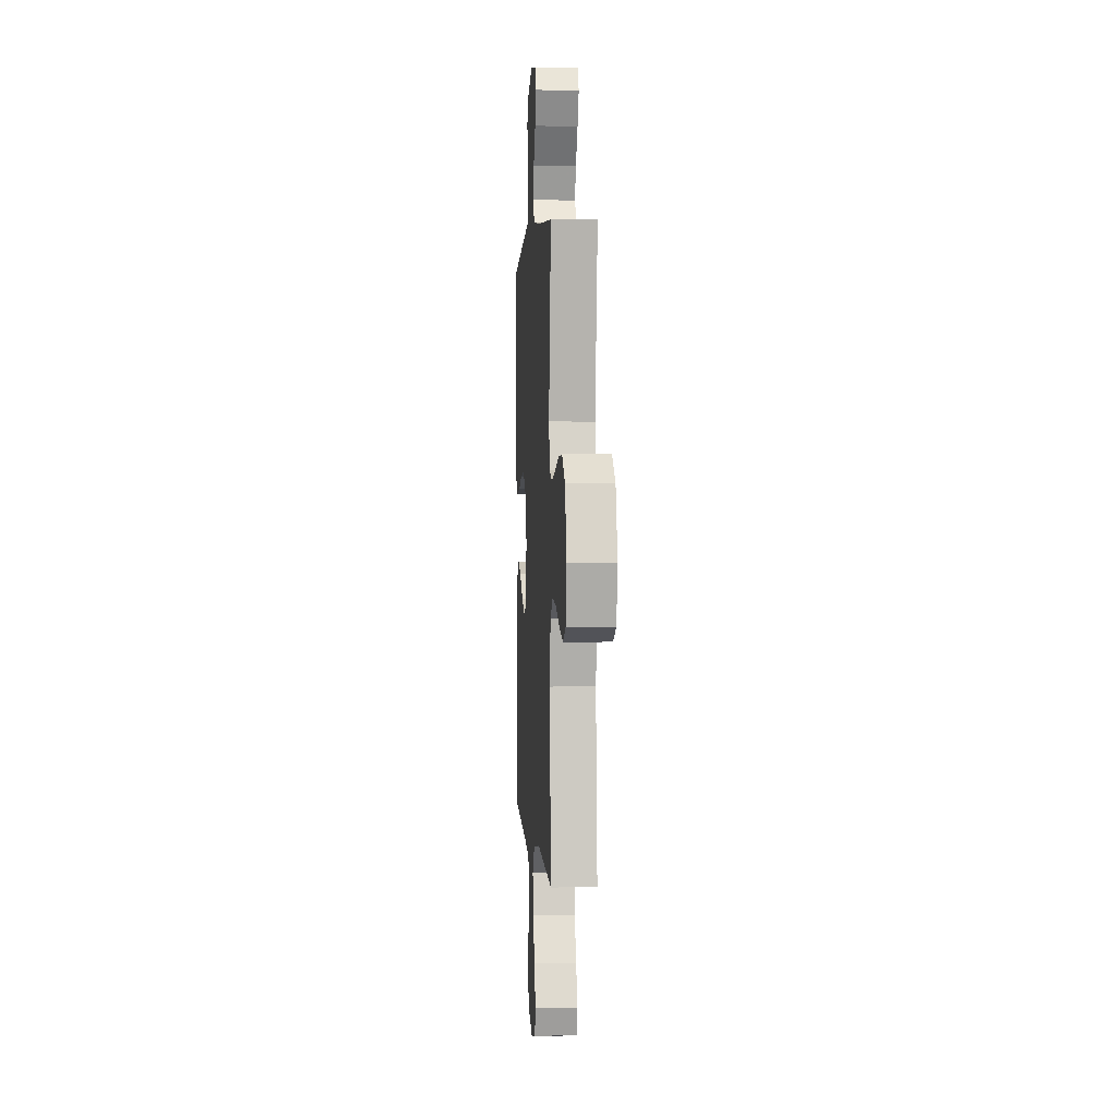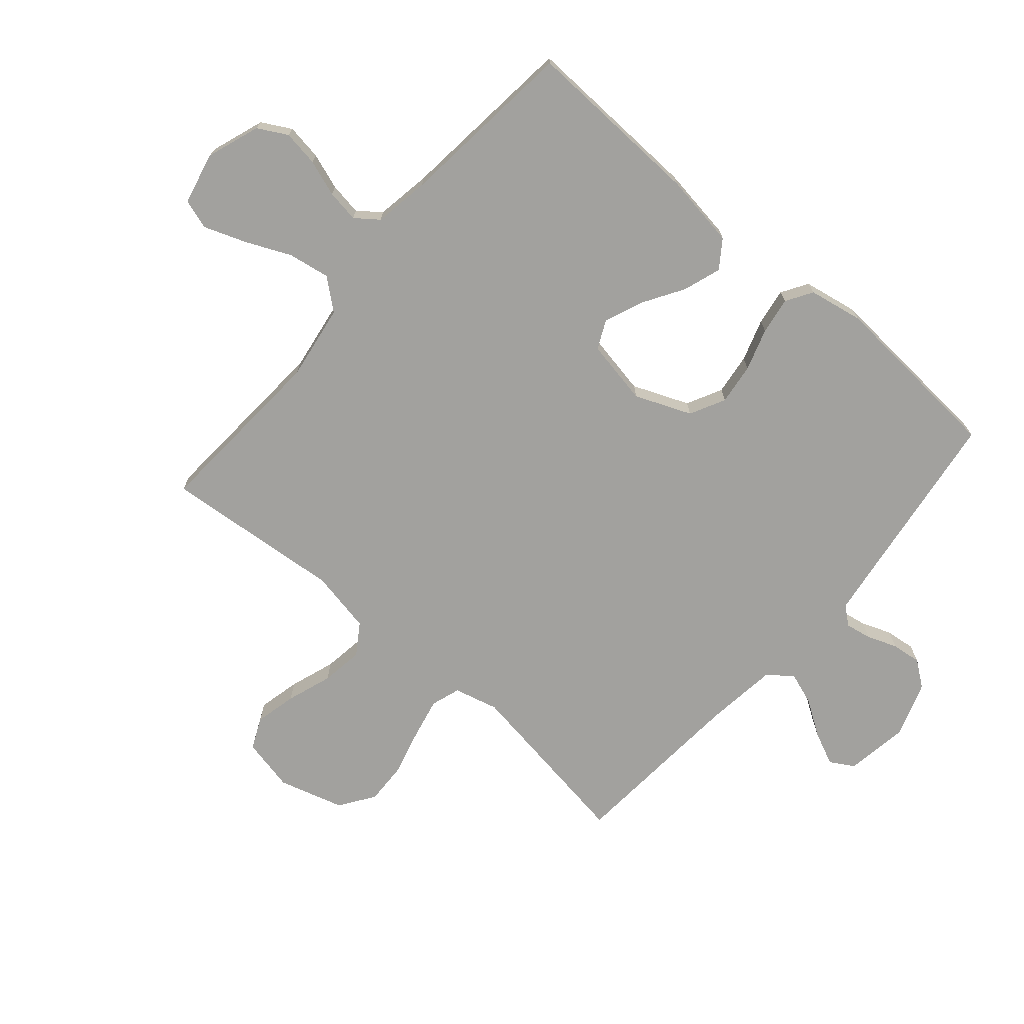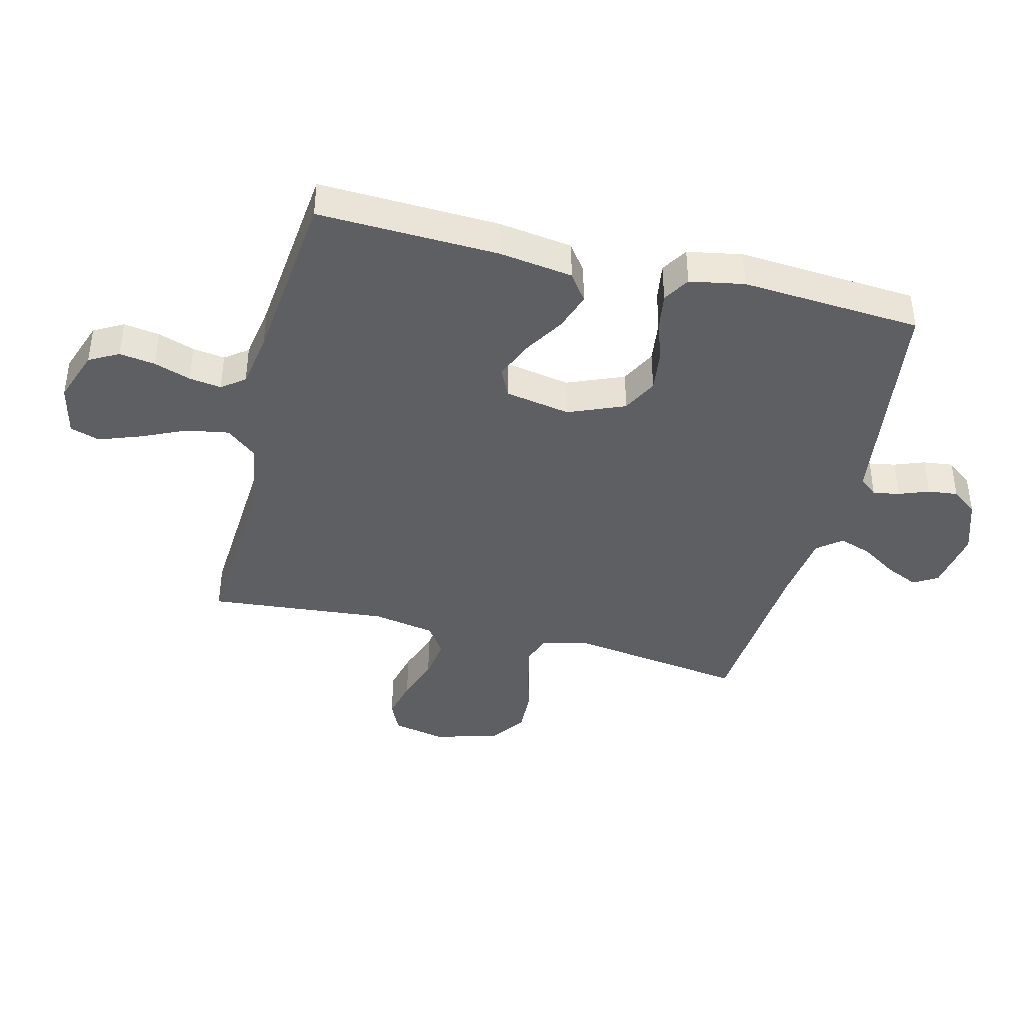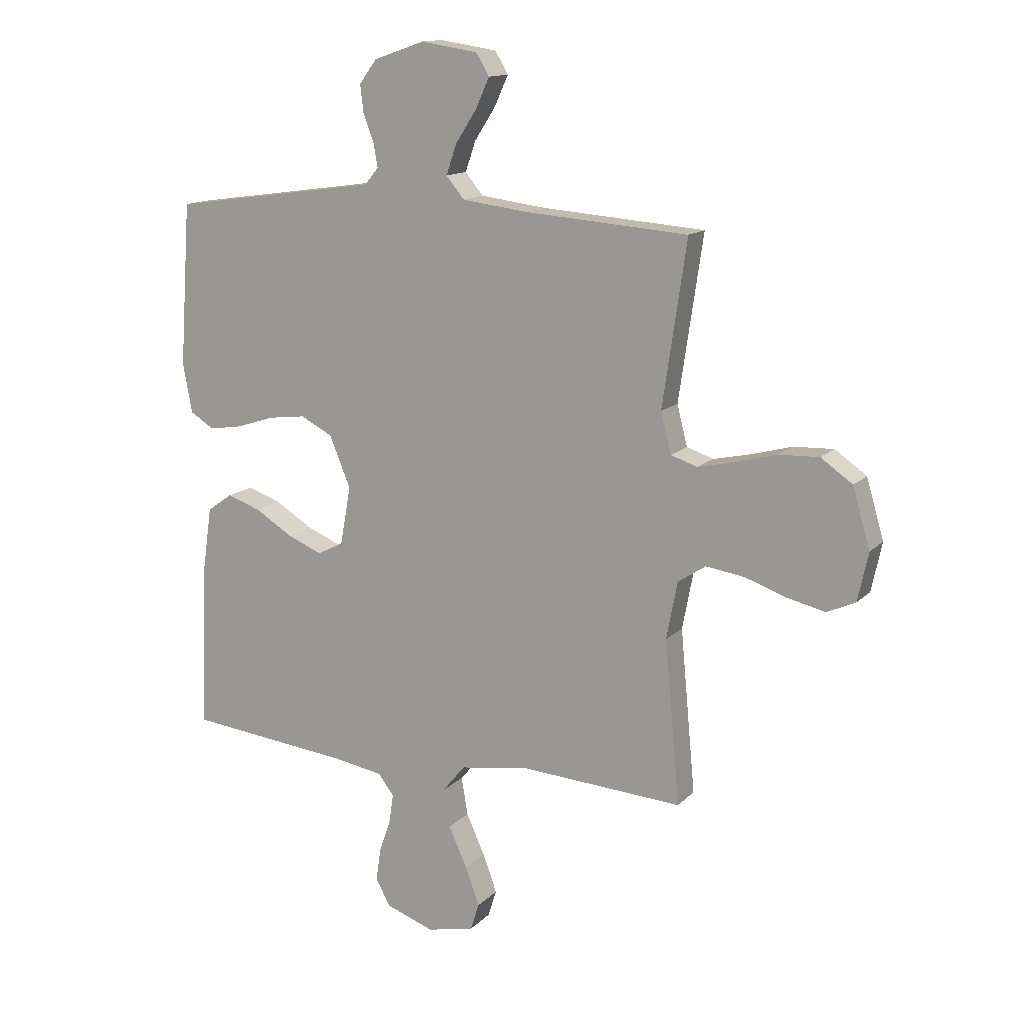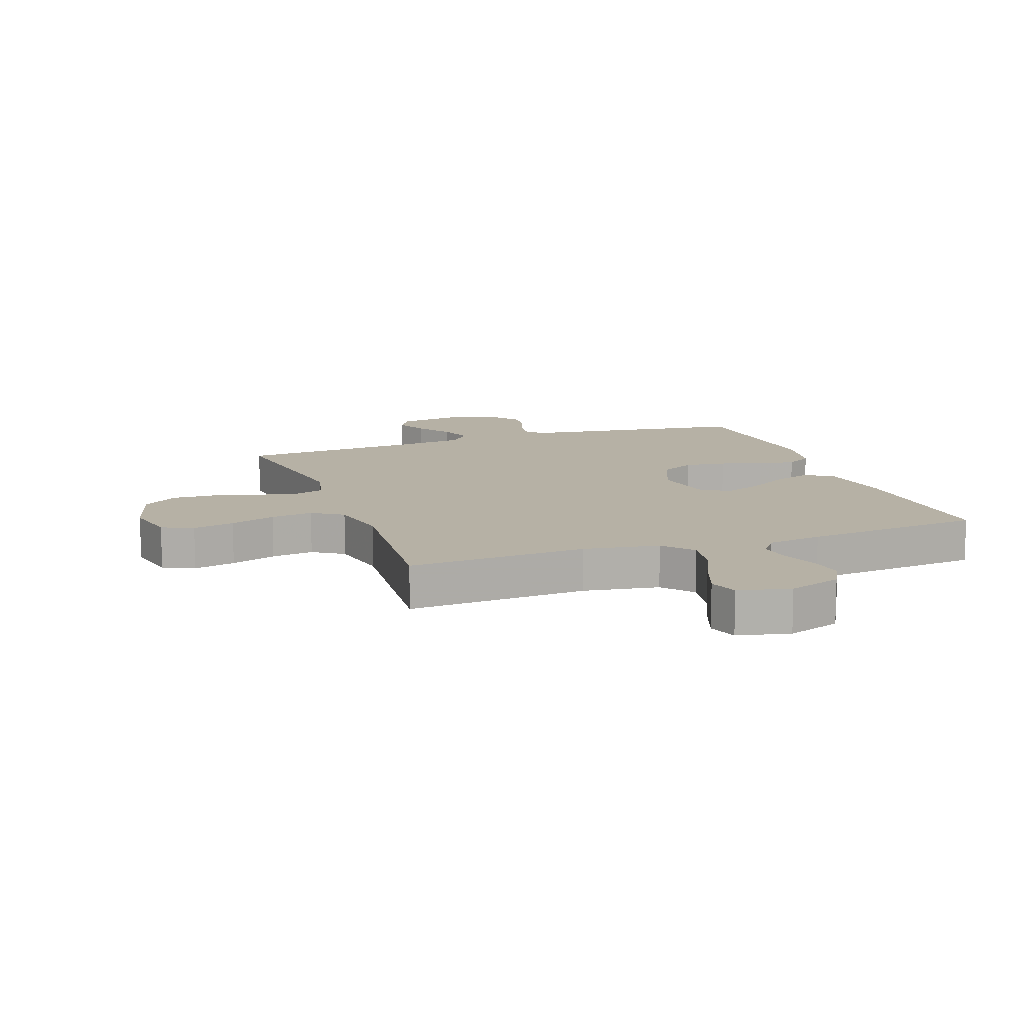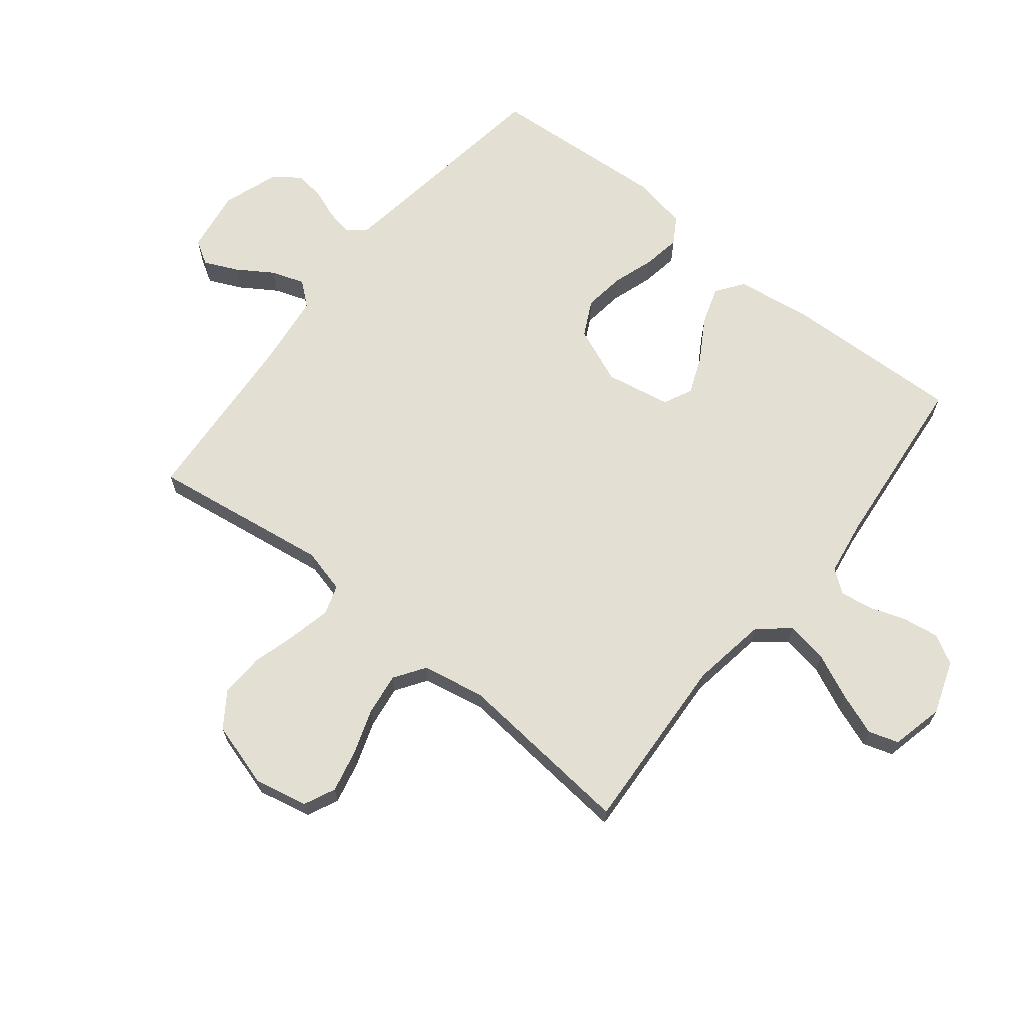
<metadata>
{"format":"obj","ext":"obj","renderer":"f3d","projection":"perspective","resolution":1024,"background":"white","views":[{"elev":2.0,"azim":86.1,"up":"+Z"},{"elev":-72.0,"azim":-130.9,"up":"+Y"},{"elev":-40.7,"azim":-104.1,"up":"+Y"},{"elev":13.9,"azim":27.2,"up":"+Z"},{"elev":12.0,"azim":160.2,"up":"+Y"},{"elev":66.9,"azim":128.7,"up":"+Y"}]}
</metadata>
<code>
v -0.5 0.07 -0.5
v -0.489 0.07 -0.2
v -0.471 0.07 -0.076
v -0.425 0.07 -0.043
v -0.362 0.07 -0.064
v -0.293 0.07 -0.106
v -0.229 0.07 -0.132
v -0.181 0.07 -0.109
v -0.161 0.07 0
v -0.2 0.07 0.094
v -0.259 0.07 0.124
v -0.328 0.07 0.115
v -0.398 0.07 0.092
v -0.46 0.07 0.082
v -0.504 0.07 0.109
v -0.521 0.07 0.2
v -0.5 0.07 0.5
v -0.2 0.07 0.542
v -0.117 0.07 0.554
v -0.092 0.07 0.584
v -0.1 0.07 0.628
v -0.119 0.07 0.678
v -0.125 0.07 0.728
v -0.093 0.07 0.771
v 0 0.07 0.803
v 0.105 0.07 0.787
v 0.129 0.07 0.747
v 0.104 0.07 0.692
v 0.065 0.07 0.632
v 0.046 0.07 0.577
v 0.079 0.07 0.537
v 0.2 0.07 0.522
v 0.5 0.07 0.5
v 0.456 0.07 0.2
v 0.475 0.07 0.126
v 0.524 0.07 0.11
v 0.592 0.07 0.125
v 0.668 0.07 0.146
v 0.741 0.07 0.149
v 0.799 0.07 0.109
v 0.831 0.07 0
v 0.812 0.07 -0.089
v 0.76 0.07 -0.113
v 0.69 0.07 -0.097
v 0.614 0.07 -0.071
v 0.543 0.07 -0.061
v 0.492 0.07 -0.095
v 0.472 0.07 -0.2
v 0.5 0.07 -0.5
v 0.2 0.07 -0.482
v 0.073 0.07 -0.502
v 0.031 0.07 -0.553
v 0.043 0.07 -0.623
v 0.077 0.07 -0.698
v 0.103 0.07 -0.768
v 0.087 0.07 -0.818
v 0 0.07 -0.838
v -0.089 0.07 -0.807
v -0.116 0.07 -0.758
v -0.107 0.07 -0.698
v -0.086 0.07 -0.637
v -0.078 0.07 -0.583
v -0.107 0.07 -0.545
v -0.2 0.07 -0.53
v -0.5 0 -0.5
v -0.489 0 -0.2
v -0.471 0 -0.076
v -0.425 0 -0.043
v -0.362 0 -0.064
v -0.293 0 -0.106
v -0.229 0 -0.132
v -0.181 0 -0.109
v -0.161 0 0
v -0.2 0 0.094
v -0.259 0 0.124
v -0.328 0 0.115
v -0.398 0 0.092
v -0.46 0 0.082
v -0.504 0 0.109
v -0.521 0 0.2
v -0.5 0 0.5
v -0.2 0 0.542
v -0.117 0 0.554
v -0.092 0 0.584
v -0.1 0 0.628
v -0.119 0 0.678
v -0.125 0 0.728
v -0.093 0 0.771
v 0 0 0.803
v 0.105 0 0.787
v 0.129 0 0.747
v 0.104 0 0.692
v 0.065 0 0.632
v 0.046 0 0.577
v 0.079 0 0.537
v 0.2 0 0.522
v 0.5 0 0.5
v 0.456 0 0.2
v 0.475 0 0.126
v 0.524 0 0.11
v 0.592 0 0.125
v 0.668 0 0.146
v 0.741 0 0.149
v 0.799 0 0.109
v 0.831 0 0
v 0.812 0 -0.089
v 0.76 0 -0.113
v 0.69 0 -0.097
v 0.614 0 -0.071
v 0.543 0 -0.061
v 0.492 0 -0.095
v 0.472 0 -0.2
v 0.5 0 -0.5
v 0.2 0 -0.482
v 0.073 0 -0.502
v 0.031 0 -0.553
v 0.043 0 -0.623
v 0.077 0 -0.698
v 0.103 0 -0.768
v 0.087 0 -0.818
v 0 0 -0.838
v -0.089 0 -0.807
v -0.116 0 -0.758
v -0.107 0 -0.698
v -0.086 0 -0.637
v -0.078 0 -0.583
v -0.107 0 -0.545
v -0.2 0 -0.53
f 59 60 61
f 58 59 61
f 57 58 61
f 56 57 61
f 55 56 61
f 54 55 61
f 53 54 61
f 52 53 61 62
f 51 52 62 63
f 48 49 50
f 47 48 50 51
f 43 44 45
f 42 43 45
f 41 42 45
f 40 41 45
f 39 40 45
f 38 39 45
f 37 38 45
f 36 37 45 46
f 35 36 46 47
f 32 33 34
f 51 63 64
f 47 51 64
f 35 47 64
f 34 35 64
f 32 34 64
f 31 32 64
f 27 28 29
f 26 27 29
f 25 26 29
f 24 25 29
f 23 24 29
f 22 23 29
f 21 22 29
f 16 17 18
f 15 16 18
f 14 15 18
f 13 14 18
f 12 13 18
f 11 12 18 19
f 10 11 19 20
f 4 5 6
f 3 4 6
f 2 3 6
f 1 2 6
f 64 1 6
f 64 6 7
f 30 31 64
f 20 21 29 30
f 9 10 20 30
f 8 9 30 64
f 7 8 64
f 125 124 123
f 125 123 122
f 125 122 121
f 125 121 120
f 125 120 119
f 125 119 118
f 125 118 117
f 126 125 117 116
f 127 126 116 115
f 114 113 112
f 115 114 112 111
f 109 108 107
f 109 107 106
f 109 106 105
f 109 105 104
f 109 104 103
f 109 103 102
f 109 102 101
f 110 109 101 100
f 111 110 100 99
f 98 97 96
f 128 127 115
f 128 115 111
f 128 111 99
f 128 99 98
f 128 98 96
f 128 96 95
f 93 92 91
f 93 91 90
f 93 90 89
f 93 89 88
f 93 88 87
f 93 87 86
f 93 86 85
f 82 81 80
f 82 80 79
f 82 79 78
f 82 78 77
f 82 77 76
f 83 82 76 75
f 84 83 75 74
f 70 69 68
f 70 68 67
f 70 67 66
f 70 66 65
f 70 65 128
f 71 70 128
f 128 95 94
f 94 93 85 84
f 94 84 74 73
f 128 94 73 72
f 128 72 71
f 1 65 66 2
f 2 66 67 3
f 3 67 68 4
f 4 68 69 5
f 5 69 70 6
f 6 70 71 7
f 7 71 72 8
f 8 72 73 9
f 9 73 74 10
f 10 74 75 11
f 11 75 76 12
f 12 76 77 13
f 13 77 78 14
f 14 78 79 15
f 15 79 80 16
f 16 80 81 17
f 17 81 82 18
f 18 82 83 19
f 19 83 84 20
f 20 84 85 21
f 21 85 86 22
f 22 86 87 23
f 23 87 88 24
f 24 88 89 25
f 25 89 90 26
f 26 90 91 27
f 27 91 92 28
f 28 92 93 29
f 29 93 94 30
f 30 94 95 31
f 31 95 96 32
f 32 96 97 33
f 33 97 98 34
f 34 98 99 35
f 35 99 100 36
f 36 100 101 37
f 37 101 102 38
f 38 102 103 39
f 39 103 104 40
f 40 104 105 41
f 41 105 106 42
f 42 106 107 43
f 43 107 108 44
f 44 108 109 45
f 45 109 110 46
f 46 110 111 47
f 47 111 112 48
f 48 112 113 49
f 49 113 114 50
f 50 114 115 51
f 51 115 116 52
f 52 116 117 53
f 53 117 118 54
f 54 118 119 55
f 55 119 120 56
f 56 120 121 57
f 57 121 122 58
f 58 122 123 59
f 59 123 124 60
f 60 124 125 61
f 61 125 126 62
f 62 126 127 63
f 63 127 128 64
f 64 128 65 1

</code>
